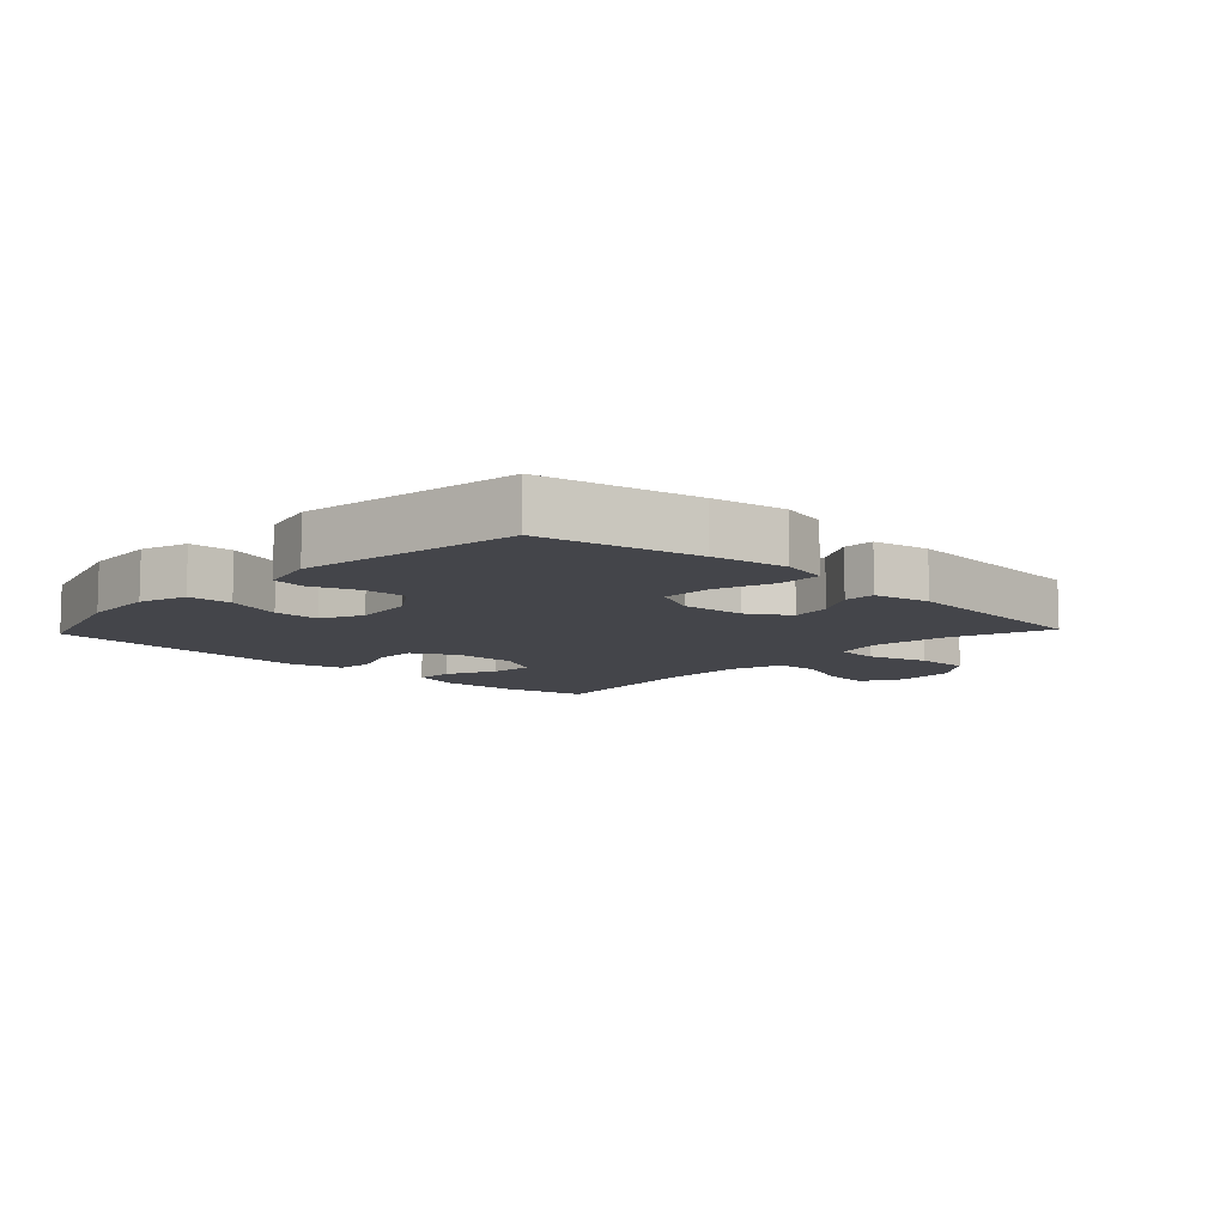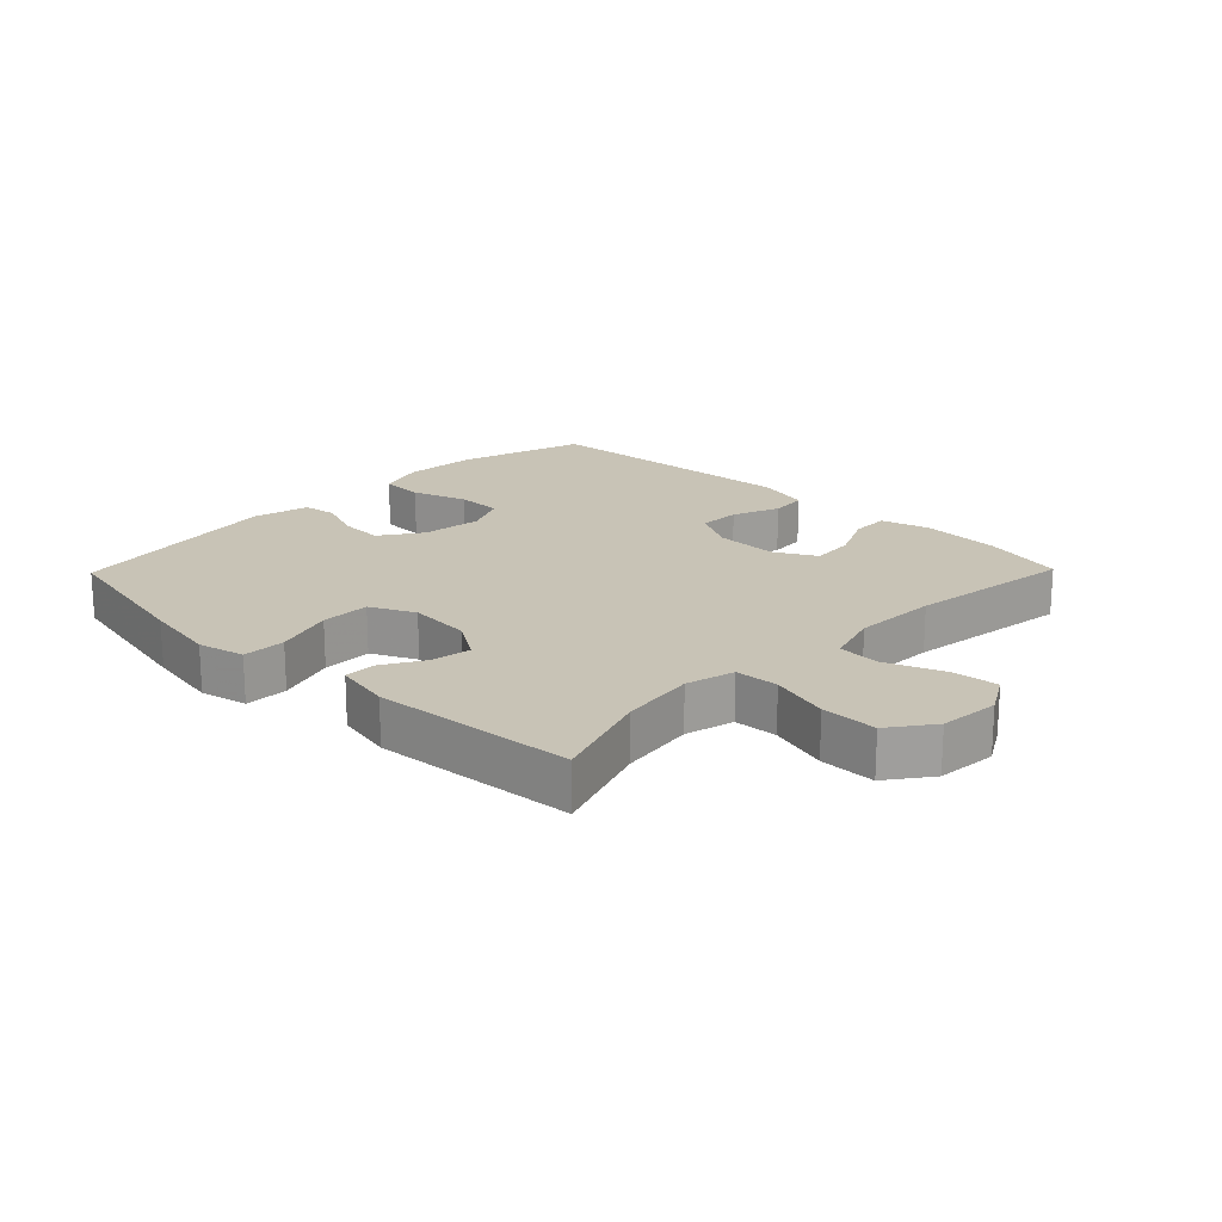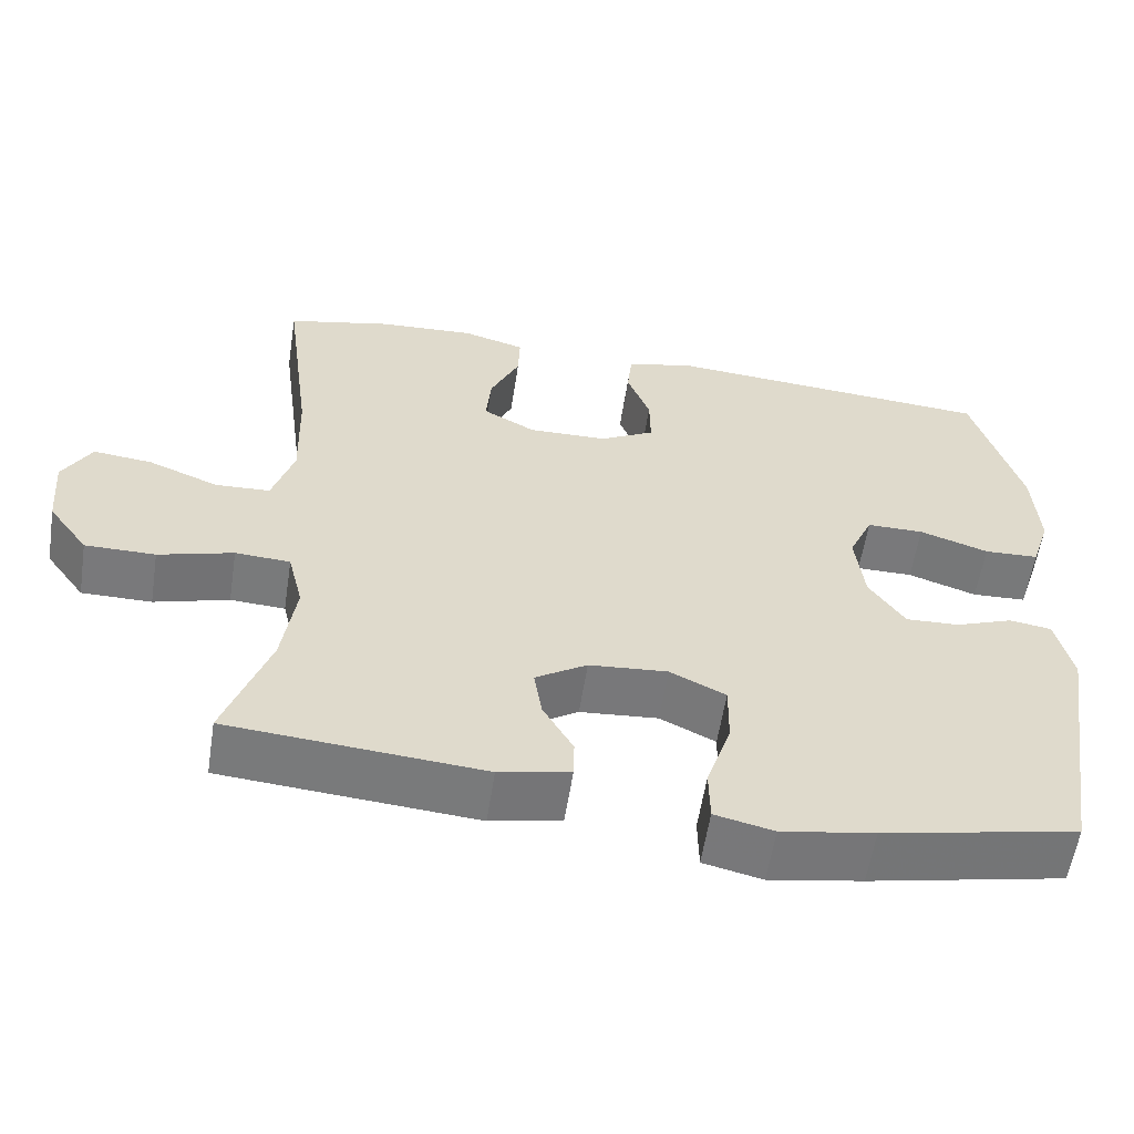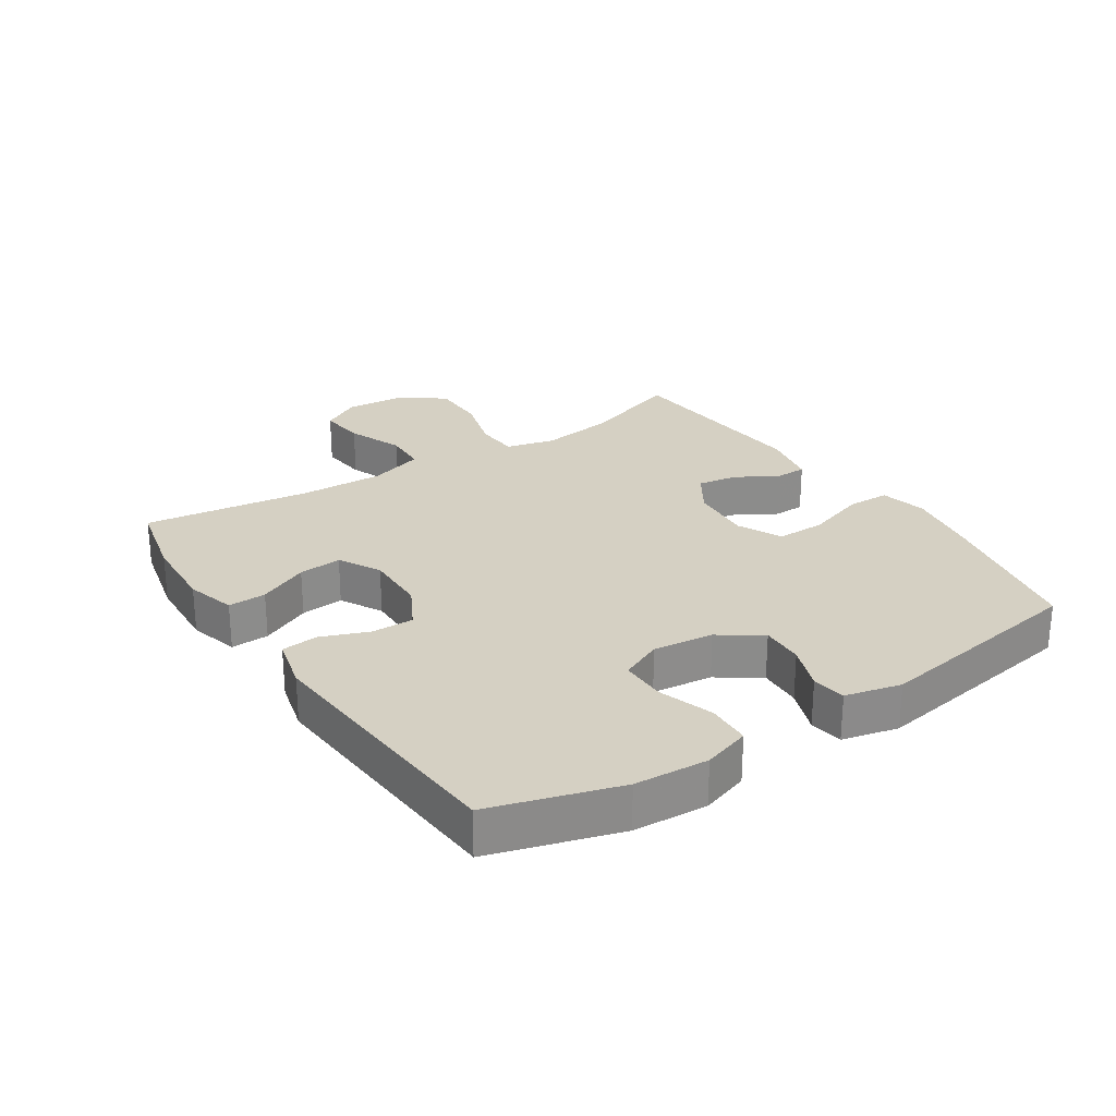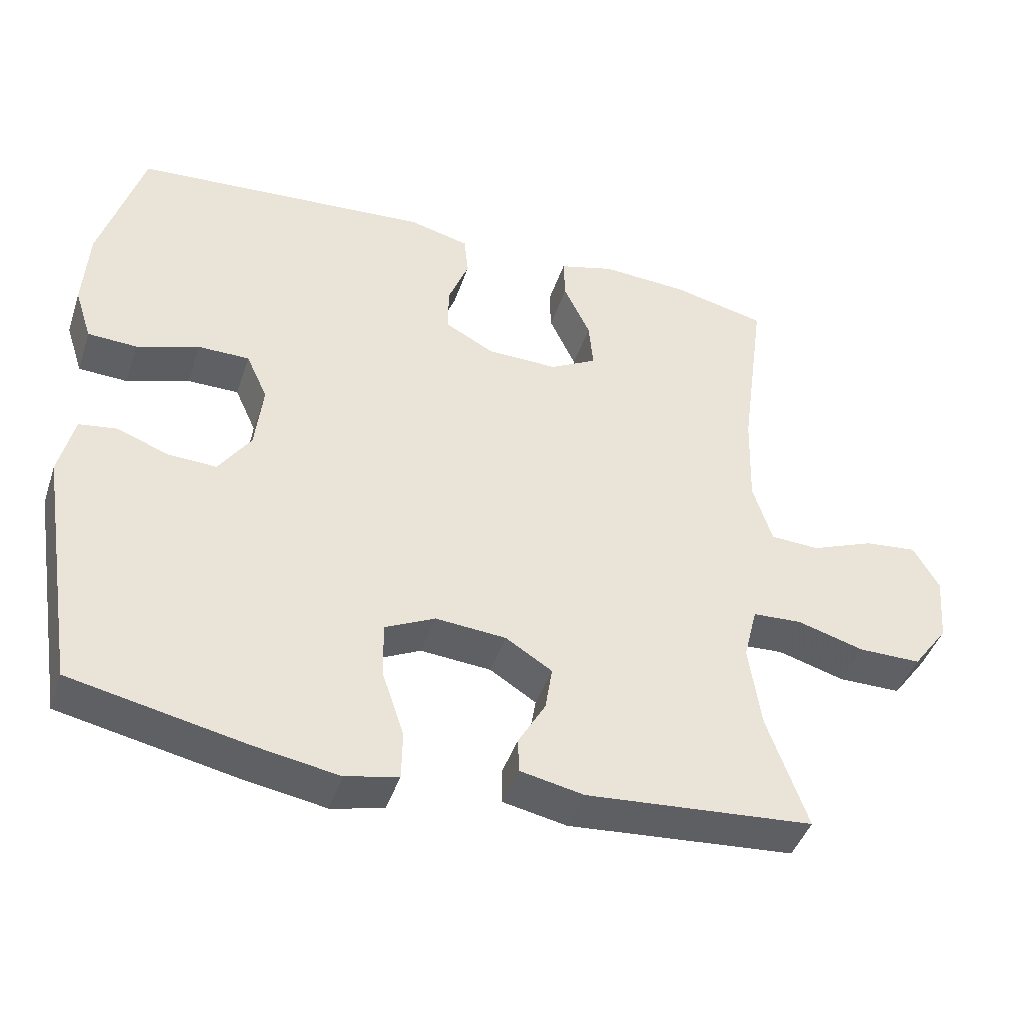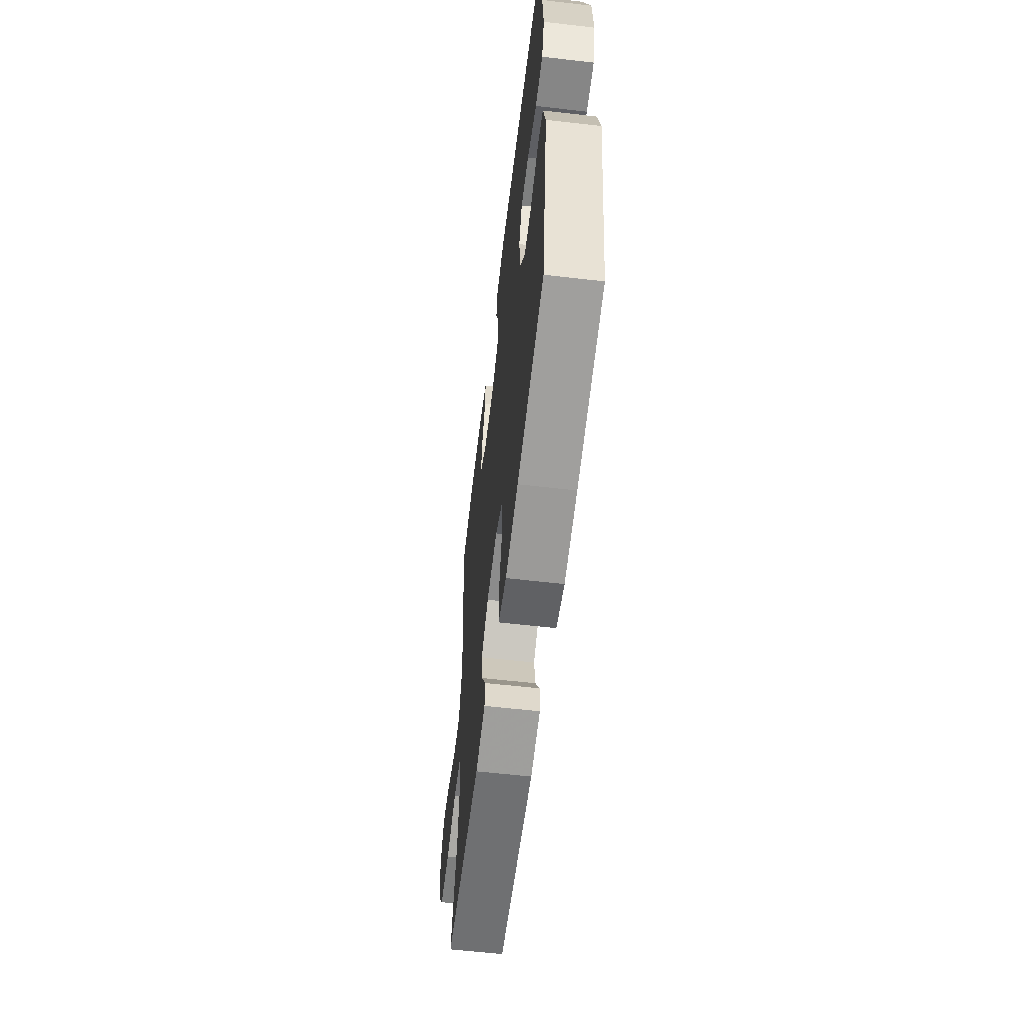
<metadata>
{"format":"obj","ext":"obj","renderer":"f3d","projection":"perspective","resolution":1024,"background":"white","views":[{"elev":-9.2,"azim":136.7,"up":"+Y"},{"elev":19.4,"azim":-135.7,"up":"+Y"},{"elev":-57.9,"azim":-8.8,"up":"+Z"},{"elev":26.2,"azim":56.7,"up":"+Y"},{"elev":-43.7,"azim":162.0,"up":"+Z"},{"elev":-59.6,"azim":83.2,"up":"+Z"}]}
</metadata>
<code>
v -0.5 0.07 -0.5
v -0.444 0.07 -0.341
v -0.427 0.07 -0.223
v -0.446 0.07 -0.146
v -0.515 0.07 -0.142
v -0.609 0.07 -0.169
v -0.697 0.07 -0.169
v -0.747 0.07 -0.101
v -0.755 0.07 -0.006
v -0.719 0.07 0.057
v -0.645 0.07 0.049
v -0.557 0.07 0.014
v -0.488 0.07 0.017
v -0.461 0.07 0.103
v -0.465 0.07 0.237
v -0.5 0.07 0.5
v -0.369 0.07 0.53
v -0.247 0.07 0.537
v -0.169 0.07 0.515
v -0.171 0.07 0.455
v -0.208 0.07 0.376
v -0.214 0.07 0.308
v -0.148 0.07 0.272
v -0.049 0.07 0.274
v 0.02 0.07 0.311
v 0.019 0.07 0.377
v -0.01 0.07 0.452
v -0.004 0.07 0.51
v 0.08 0.07 0.531
v 0.5 0.07 0.5
v 0.56 0.07 0.299
v 0.567 0.07 0.183
v 0.543 0.07 0.109
v 0.474 0.07 0.106
v 0.387 0.07 0.135
v 0.315 0.07 0.135
v 0.285 0.07 0.069
v 0.296 0.07 -0.026
v 0.341 0.07 -0.092
v 0.409 0.07 -0.089
v 0.481 0.07 -0.062
v 0.534 0.07 -0.07
v 0.555 0.07 -0.158
v 0.5 0.07 -0.5
v 0.255 0.07 -0.551
v 0.138 0.07 -0.571
v 0.064 0.07 -0.554
v 0.063 0.07 -0.486
v 0.094 0.07 -0.393
v 0.095 0.07 -0.315
v 0.025 0.07 -0.281
v -0.074 0.07 -0.289
v -0.139 0.07 -0.33
v -0.129 0.07 -0.393
v -0.091 0.07 -0.459
v -0.092 0.07 -0.508
v -0.181 0.07 -0.526
v -0.5 0 -0.5
v -0.444 0 -0.341
v -0.427 0 -0.223
v -0.446 0 -0.146
v -0.515 0 -0.142
v -0.609 0 -0.169
v -0.697 0 -0.169
v -0.747 0 -0.101
v -0.755 0 -0.006
v -0.719 0 0.057
v -0.645 0 0.049
v -0.557 0 0.014
v -0.488 0 0.017
v -0.461 0 0.103
v -0.465 0 0.237
v -0.5 0 0.5
v -0.369 0 0.53
v -0.247 0 0.537
v -0.169 0 0.515
v -0.171 0 0.455
v -0.208 0 0.376
v -0.214 0 0.308
v -0.148 0 0.272
v -0.049 0 0.274
v 0.02 0 0.311
v 0.019 0 0.377
v -0.01 0 0.452
v -0.004 0 0.51
v 0.08 0 0.531
v 0.5 0 0.5
v 0.56 0 0.299
v 0.567 0 0.183
v 0.543 0 0.109
v 0.474 0 0.106
v 0.387 0 0.135
v 0.315 0 0.135
v 0.285 0 0.069
v 0.296 0 -0.026
v 0.341 0 -0.092
v 0.409 0 -0.089
v 0.481 0 -0.062
v 0.534 0 -0.07
v 0.555 0 -0.158
v 0.5 0 -0.5
v 0.255 0 -0.551
v 0.138 0 -0.571
v 0.064 0 -0.554
v 0.063 0 -0.486
v 0.094 0 -0.393
v 0.095 0 -0.315
v 0.025 0 -0.281
v -0.074 0 -0.289
v -0.139 0 -0.33
v -0.129 0 -0.393
v -0.091 0 -0.459
v -0.092 0 -0.508
v -0.181 0 -0.526
f 57 1 2
f 56 57 2
f 55 56 2
f 54 55 2
f 53 54 2 3
f 52 53 3 4
f 51 52 4
f 47 48 49
f 46 47 49
f 45 46 49
f 44 45 49
f 43 44 49
f 42 43 49
f 41 42 49
f 40 41 49
f 39 40 49 50
f 38 39 50 51
f 33 34 35
f 32 33 35
f 31 32 35
f 30 31 35
f 29 30 35
f 28 29 35
f 27 28 35
f 26 27 35
f 25 26 35 36
f 24 25 36 37
f 19 20 21
f 18 19 21
f 17 18 21
f 16 17 21
f 15 16 21
f 14 15 21 22
f 13 14 22 23
f 10 11 12
f 9 10 12
f 8 9 12
f 7 8 12
f 6 7 12
f 5 6 12
f 4 5 12 13
f 37 38 51
f 24 37 51
f 23 24 51
f 13 23 51
f 4 13 51
f 59 58 114
f 59 114 113
f 59 113 112
f 59 112 111
f 60 59 111 110
f 61 60 110 109
f 61 109 108
f 106 105 104
f 106 104 103
f 106 103 102
f 106 102 101
f 106 101 100
f 106 100 99
f 106 99 98
f 106 98 97
f 107 106 97 96
f 108 107 96 95
f 92 91 90
f 92 90 89
f 92 89 88
f 92 88 87
f 92 87 86
f 92 86 85
f 92 85 84
f 92 84 83
f 93 92 83 82
f 94 93 82 81
f 78 77 76
f 78 76 75
f 78 75 74
f 78 74 73
f 78 73 72
f 79 78 72 71
f 80 79 71 70
f 69 68 67
f 69 67 66
f 69 66 65
f 69 65 64
f 69 64 63
f 69 63 62
f 70 69 62 61
f 108 95 94
f 108 94 81
f 108 81 80
f 108 80 70
f 108 70 61
f 1 58 59 2
f 2 59 60 3
f 3 60 61 4
f 4 61 62 5
f 5 62 63 6
f 6 63 64 7
f 7 64 65 8
f 8 65 66 9
f 9 66 67 10
f 10 67 68 11
f 11 68 69 12
f 12 69 70 13
f 13 70 71 14
f 14 71 72 15
f 15 72 73 16
f 16 73 74 17
f 17 74 75 18
f 18 75 76 19
f 19 76 77 20
f 20 77 78 21
f 21 78 79 22
f 22 79 80 23
f 23 80 81 24
f 24 81 82 25
f 25 82 83 26
f 26 83 84 27
f 27 84 85 28
f 28 85 86 29
f 29 86 87 30
f 30 87 88 31
f 31 88 89 32
f 32 89 90 33
f 33 90 91 34
f 34 91 92 35
f 35 92 93 36
f 36 93 94 37
f 37 94 95 38
f 38 95 96 39
f 39 96 97 40
f 40 97 98 41
f 41 98 99 42
f 42 99 100 43
f 43 100 101 44
f 44 101 102 45
f 45 102 103 46
f 46 103 104 47
f 47 104 105 48
f 48 105 106 49
f 49 106 107 50
f 50 107 108 51
f 51 108 109 52
f 52 109 110 53
f 53 110 111 54
f 54 111 112 55
f 55 112 113 56
f 56 113 114 57
f 57 114 58 1

</code>
